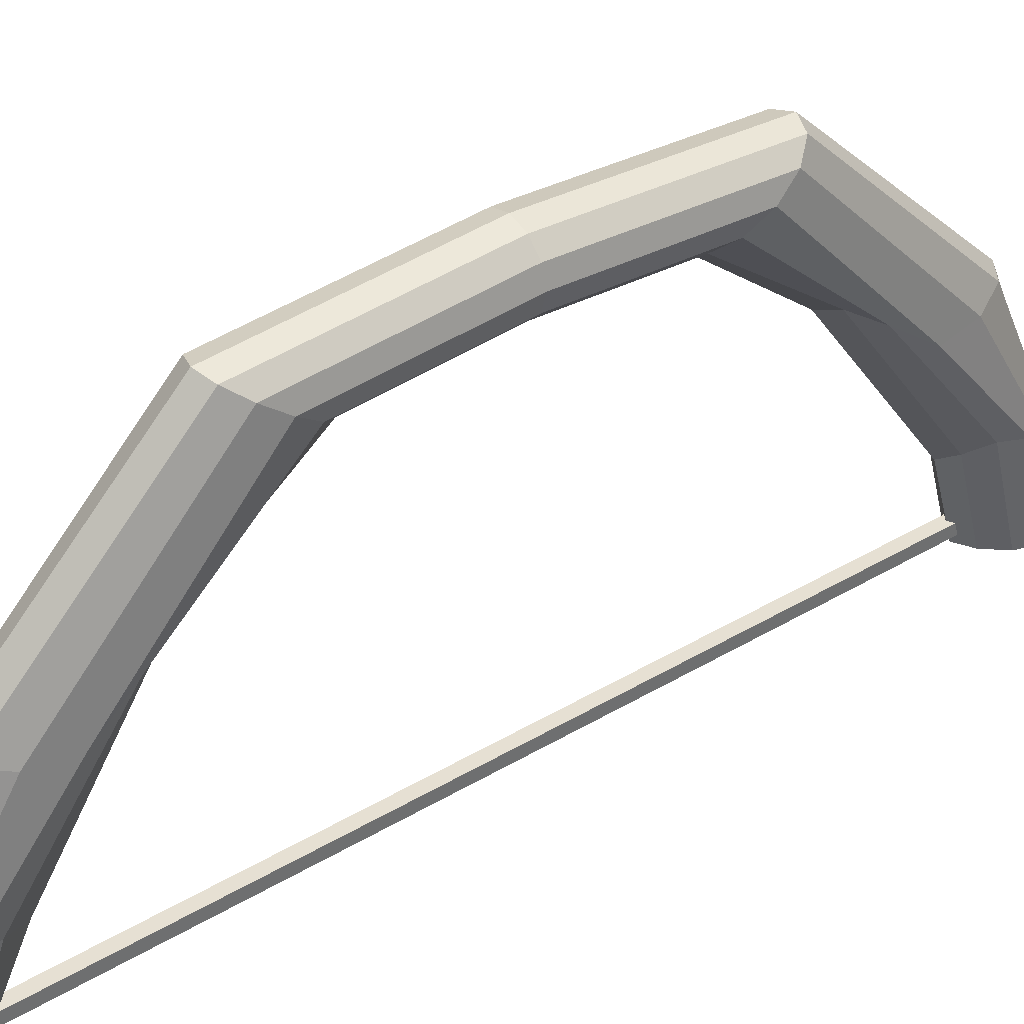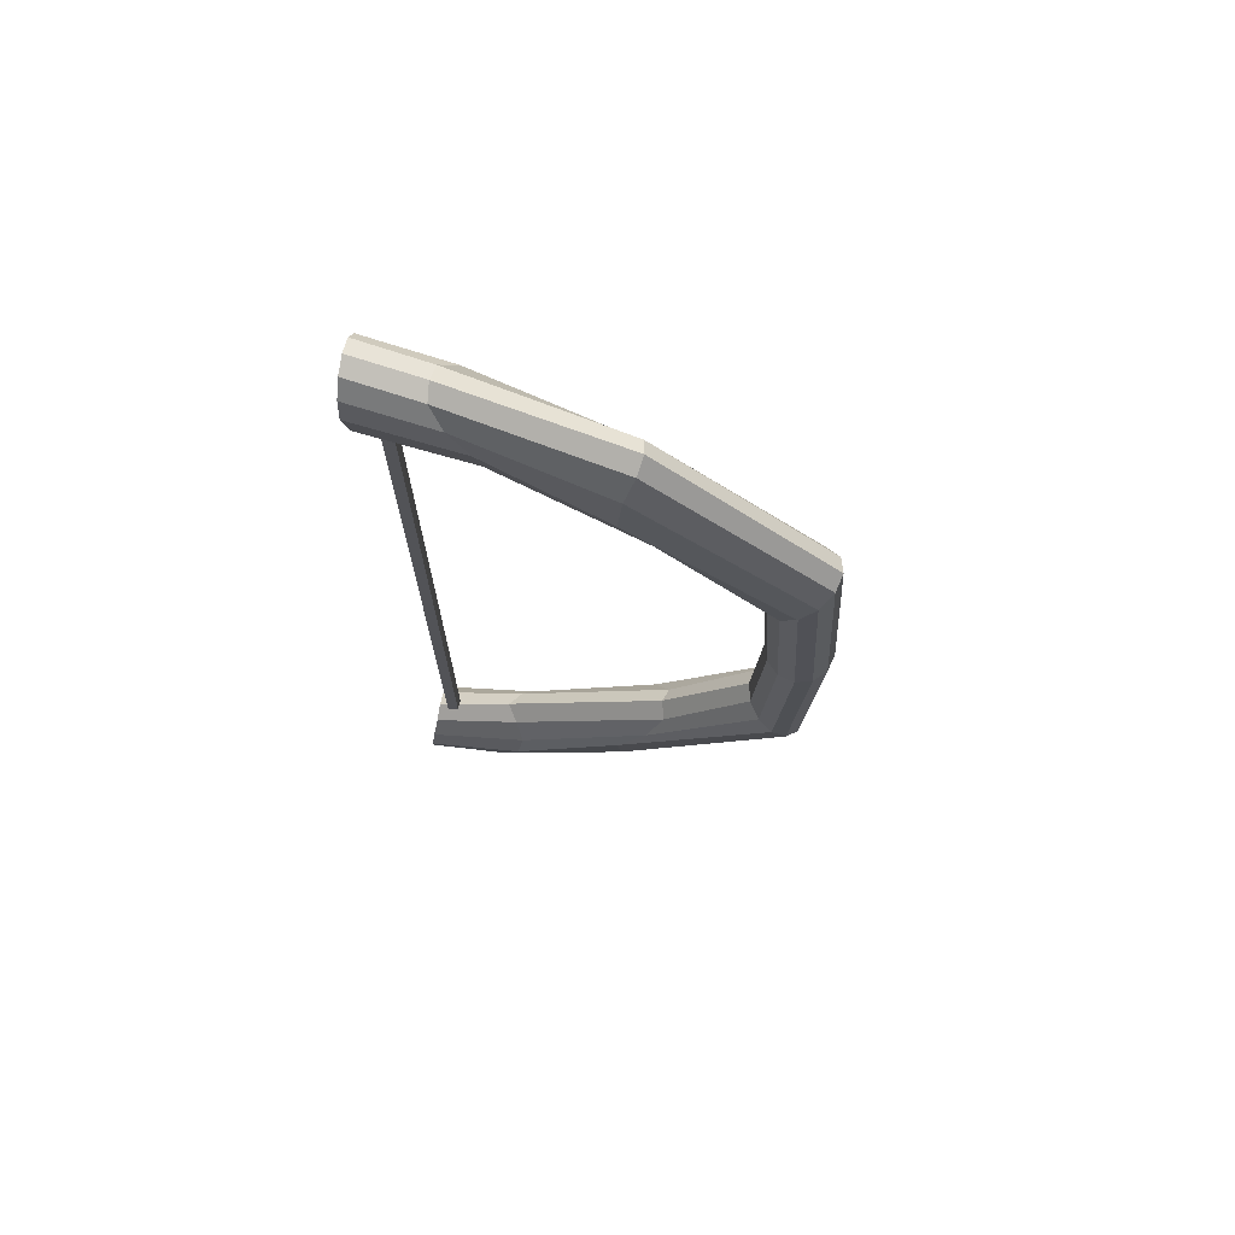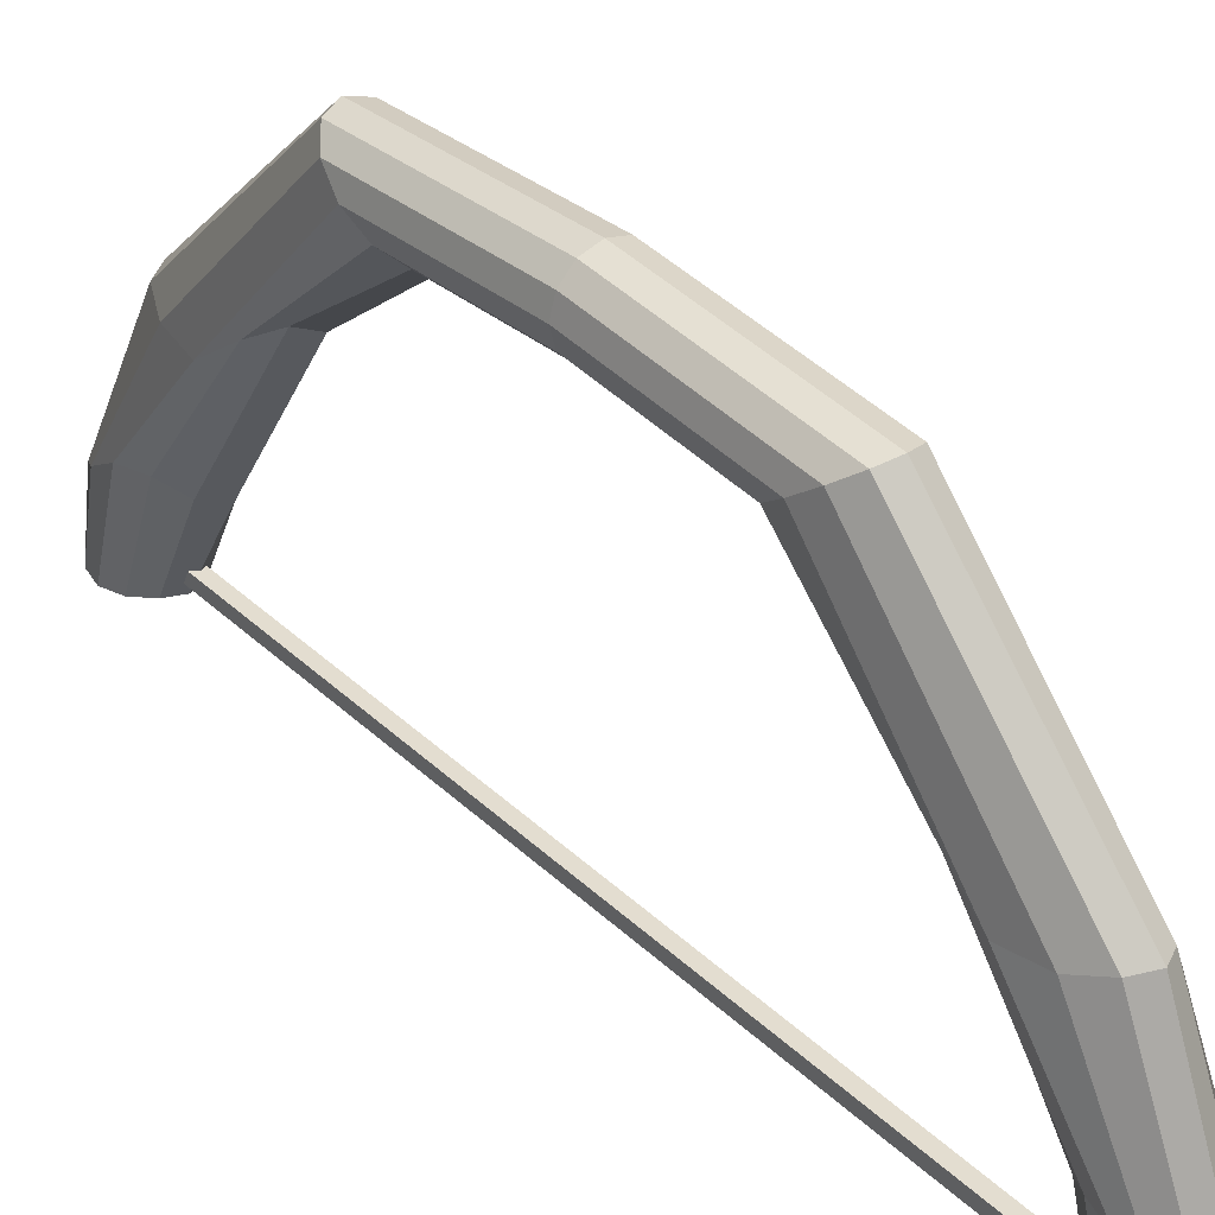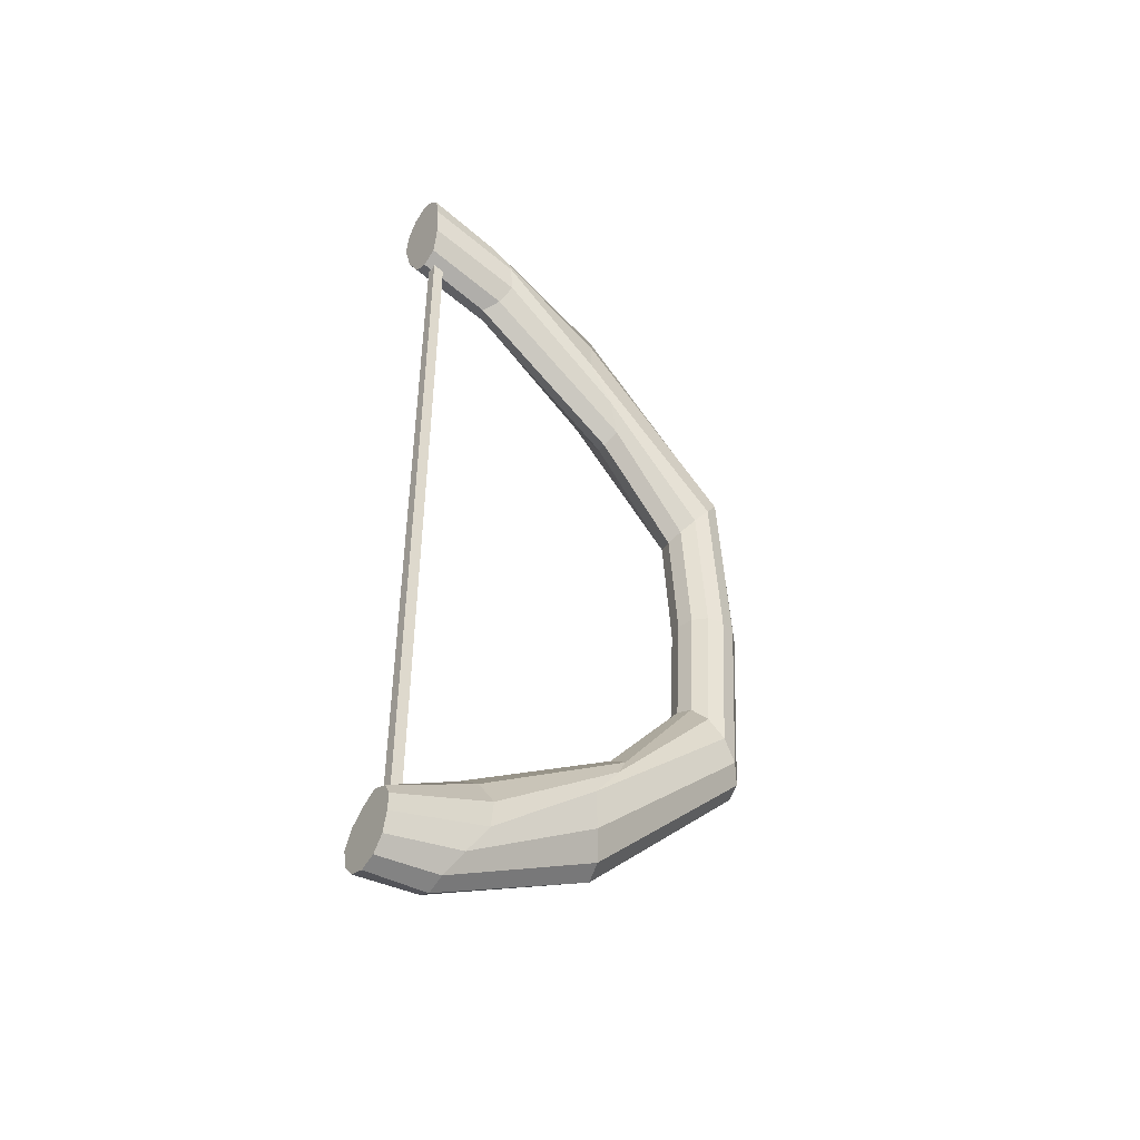
<metadata>
{"format":"obj","ext":"obj","renderer":"f3d","projection":"perspective","resolution":1024,"background":"white","views":[{"elev":38.4,"azim":-127.1,"up":"+Y"},{"elev":69.9,"azim":100.3,"up":"+Z"},{"elev":35.6,"azim":-39.1,"up":"+Y"},{"elev":-45.4,"azim":54.1,"up":"+Z"}]}
</metadata>
<code>
g Bow
v 7.046e-08 0.9332 0
v -0.03748 0.9232 2.829e-09
v -0.03748 0.8954 -0.4503
v 3.337e-08 0.9047 -0.4627
v -0.03748 0.9232 2.829e-09
v -0.06491 0.8957 4.9e-09
v -0.06491 0.8701 -0.4165
v -0.03748 0.8954 -0.4503
v -0.06491 0.8957 4.9e-09
v -0.07495 0.8583 5.659e-09
v -0.07495 0.8354 -0.3702
v -0.06491 0.8701 -0.4165
v -0.07495 0.8583 5.659e-09
v -0.06491 0.8208 4.9e-09
v -0.06491 0.8008 -0.3239
v -0.07495 0.8354 -0.3702
v -0.06491 0.8208 4.9e-09
v -0.03748 0.7934 2.829e-09
v -0.03748 0.7755 -0.29
v -0.06491 0.8008 -0.3239
v -0.03748 0.7934 2.829e-09
v 5.914e-08 0.7833 6.93e-25
v 3.689e-08 0.7662 -0.2776
v -0.03748 0.7755 -0.29
v 5.914e-08 0.7833 6.93e-25
v 0.03748 0.7934 -2.829e-09
v 0.03748 0.7755 -0.29
v 3.689e-08 0.7662 -0.2776
v 0.03748 0.7934 -2.829e-09
v 0.06491 0.8208 -4.9e-09
v 0.06491 0.8008 -0.3239
v 0.03748 0.7755 -0.29
v 0.06491 0.8208 -4.9e-09
v 0.07495 0.8583 -5.659e-09
v 0.07495 0.8354 -0.3702
v 0.06491 0.8008 -0.3239
v 0.07495 0.8583 -5.659e-09
v 0.06491 0.8957 -4.9e-09
v 0.06491 0.8701 -0.4165
v 0.07495 0.8354 -0.3702
v 0.06491 0.8957 -4.9e-09
v 0.03748 0.9232 -2.829e-09
v 0.03748 0.8954 -0.4503
v 0.06491 0.8701 -0.4165
v 0.03748 0.9232 -2.829e-09
v 7.046e-08 0.9332 0
v 3.337e-08 0.9047 -0.4627
v 0.03748 0.8954 -0.4503
v 3.337e-08 0.9047 -0.4627
v -0.03748 0.8954 -0.4503
v -0.03748 0.507 -0.8326
v -2.574e-08 0.5141 -0.855
v -0.03748 0.8954 -0.4503
v -0.06491 0.8701 -0.4165
v -0.06491 0.4876 -0.7729
v -0.03748 0.507 -0.8326
v -0.06491 0.8701 -0.4165
v -0.07495 0.8354 -0.3702
v -0.07495 0.479 -0.6877
v -0.06491 0.4876 -0.7729
v -0.07495 0.8354 -0.3702
v -0.06491 0.8008 -0.3239
v -0.06491 0.5464 -0.5985
v -0.07495 0.479 -0.6877
v -0.06491 0.8008 -0.3239
v -0.03748 0.7755 -0.29
v -0.03748 0.5844 -0.5359
v -0.06491 0.5464 -0.5985
v -0.03748 0.7755 -0.29
v 3.689e-08 0.7662 -0.2776
v 4.534e-09 0.5731 -0.513
v -0.03748 0.5844 -0.5359
v 3.689e-08 0.7662 -0.2776
v 0.03748 0.7755 -0.29
v 0.03748 0.5844 -0.5359
v 4.534e-09 0.5731 -0.513
v 0.03748 0.7755 -0.29
v 0.06491 0.8008 -0.3239
v 0.06491 0.5464 -0.5985
v 0.03748 0.5844 -0.5359
v 0.06491 0.8008 -0.3239
v 0.07495 0.8354 -0.3702
v 0.07495 0.479 -0.6877
v 0.06491 0.5464 -0.5985
v 0.07495 0.8354 -0.3702
v 0.06491 0.8701 -0.4165
v 0.06491 0.4876 -0.7729
v 0.07495 0.479 -0.6877
v 0.06491 0.8701 -0.4165
v 0.03748 0.8954 -0.4503
v 0.03748 0.507 -0.8326
v 0.06491 0.4876 -0.7729
v 0.03748 0.8954 -0.4503
v 3.337e-08 0.9047 -0.4627
v -2.574e-08 0.5141 -0.855
v 0.03748 0.507 -0.8326
v -2.574e-08 0.5141 -0.855
v -0.03748 0.507 -0.8326
v -0.03748 0.1481 -1.019
v -6.749e-08 0.1444 -1.038
v -0.03748 0.507 -0.8326
v -0.06491 0.4876 -0.7729
v -0.06491 0.1798 -0.966
v -0.03748 0.1481 -1.019
v -0.06491 0.4876 -0.7729
v -0.07495 0.479 -0.6877
v -0.07495 0.2264 -0.8937
v -0.06491 0.1798 -0.966
v -0.07495 0.479 -0.6877
v -0.06491 0.5464 -0.5985
v -0.06491 0.2389 -0.8214
v -0.07495 0.2264 -0.8937
v -0.06491 0.5464 -0.5985
v -0.03748 0.5844 -0.5359
v -0.03748 0.2195 -0.7685
v -0.06491 0.2389 -0.8214
v -0.03748 0.5844 -0.5359
v 4.534e-09 0.5731 -0.513
v -4.187e-08 0.1946 -0.7491
v -0.03748 0.2195 -0.7685
v 4.534e-09 0.5731 -0.513
v 0.03748 0.5844 -0.5359
v 0.03748 0.2195 -0.7685
v -4.187e-08 0.1946 -0.7491
v 0.03748 0.5844 -0.5359
v 0.06491 0.5464 -0.5985
v 0.06491 0.2389 -0.8214
v 0.03748 0.2195 -0.7685
v 0.06491 0.5464 -0.5985
v 0.07495 0.479 -0.6877
v 0.07495 0.2264 -0.8937
v 0.06491 0.2389 -0.8214
v 0.07495 0.479 -0.6877
v 0.06491 0.4876 -0.7729
v 0.06491 0.1798 -0.966
v 0.07495 0.2264 -0.8937
v 0.06491 0.4876 -0.7729
v 0.03748 0.507 -0.8326
v 0.03748 0.1481 -1.019
v 0.06491 0.1798 -0.966
v 0.03748 0.507 -0.8326
v -2.574e-08 0.5141 -0.855
v -6.749e-08 0.1444 -1.038
v 0.03748 0.1481 -1.019
v -6.749e-08 0.1444 -1.038
v -0.03748 0.1481 -1.019
v -0.03748 3.448e-08 -1.036
v -7.915e-08 3.206e-08 -1.048
v -0.03748 0.1481 -1.019
v -0.06491 0.1798 -0.966
v -0.06491 2.707e-08 -1.005
v -0.03748 3.448e-08 -1.036
v -0.06491 0.1798 -0.966
v -0.07495 0.2264 -0.8937
v -0.07495 0.0003156 -0.9587
v -0.06491 2.707e-08 -1.005
v -0.07495 0.2264 -0.8937
v -0.06491 0.2389 -0.8214
v -0.06491 0.006542 -0.9085
v -0.07495 0.0003156 -0.9587
v -0.06491 0.2389 -0.8214
v -0.03748 0.2195 -0.7685
v -0.03748 0.01229 -0.8697
v -0.06491 0.006542 -0.9085
v -0.03748 0.2195 -0.7685
v -4.187e-08 0.1946 -0.7491
v -6.365e-08 0.01155 -0.8547
v -0.03748 0.01229 -0.8697
v -4.187e-08 0.1946 -0.7491
v 0.03748 0.2195 -0.7685
v 0.03748 0.01229 -0.8697
v -6.365e-08 0.01155 -0.8547
v 0.03748 0.2195 -0.7685
v 0.06491 0.2389 -0.8214
v 0.06491 0.006542 -0.9085
v 0.03748 0.01229 -0.8697
v 0.06491 0.2389 -0.8214
v 0.07495 0.2264 -0.8937
v 0.07495 0.0003156 -0.9587
v 0.06491 0.006542 -0.9085
v 0.07495 0.2264 -0.8937
v 0.06491 0.1798 -0.966
v 0.06491 1.727e-08 -1.005
v 0.07495 0.0003156 -0.9587
v 0.06491 0.1798 -0.966
v 0.03748 0.1481 -1.019
v 0.03748 2.882e-08 -1.036
v 0.06491 1.727e-08 -1.005
v 0.03748 0.1481 -1.019
v -6.749e-08 0.1444 -1.038
v -7.915e-08 3.206e-08 -1.048
v 0.03748 2.882e-08 -1.036
v 7.979e-08 3.222e-08 1.057
v -0.03748 3.454e-08 1.044
v -0.03748 0.1481 0.9948
v 8.719e-08 0.1444 1.01
v -0.03748 3.454e-08 1.044
v -0.06491 2.687e-08 1.008
v -0.06491 0.1798 0.9521
v -0.03748 0.1481 0.9948
v -0.06491 2.687e-08 1.008
v -0.07495 0.0003157 0.9556
v -0.07495 0.2264 0.8937
v -0.06491 0.1798 0.9521
v -0.07495 0.0003157 0.9556
v -0.06491 0.008349 0.8949
v -0.06491 0.2389 0.8353
v -0.07495 0.2264 0.8937
v -0.06491 0.008349 0.8949
v -0.03748 0.01777 0.8467
v -0.03748 0.2195 0.7926
v -0.06491 0.2389 0.8353
v -0.03748 0.01777 0.8467
v 6.368e-08 0.01641 0.8271
v 7.335e-08 0.1946 0.777
v -0.03748 0.2195 0.7926
v 6.368e-08 0.01641 0.8271
v 0.03748 0.01777 0.8467
v 0.03748 0.2195 0.7926
v 7.335e-08 0.1946 0.777
v 0.03748 0.01777 0.8467
v 0.06491 0.008349 0.8949
v 0.06491 0.2389 0.8353
v 0.03748 0.2195 0.7926
v 0.06491 0.008349 0.8949
v 0.07495 0.0003157 0.9556
v 0.07495 0.2264 0.8937
v 0.06491 0.2389 0.8353
v 0.07495 0.0003157 0.9556
v 0.06491 1.707e-08 1.008
v 0.06491 0.1798 0.9521
v 0.07495 0.2264 0.8937
v 0.06491 1.707e-08 1.008
v 0.03748 2.888e-08 1.044
v 0.03748 0.1481 0.9948
v 0.06491 0.1798 0.9521
v 0.03748 2.888e-08 1.044
v 7.979e-08 3.222e-08 1.057
v 8.719e-08 0.1444 1.01
v 0.03748 0.1481 0.9948
v 8.719e-08 0.1444 1.01
v -0.03748 0.1481 0.9948
v -0.03748 0.507 0.8327
v 1.034e-07 0.5141 0.8551
v -0.03748 0.1481 0.9948
v -0.06491 0.1798 0.9521
v -0.06491 0.4876 0.774
v -0.03748 0.507 0.8327
v -0.06491 0.1798 0.9521
v -0.07495 0.2264 0.8937
v -0.07495 0.479 0.689
v -0.06491 0.4876 0.774
v -0.07495 0.2264 0.8937
v -0.06491 0.2389 0.8353
v -0.06491 0.5464 0.5985
v -0.07495 0.479 0.689
v -0.06491 0.2389 0.8353
v -0.03748 0.2195 0.7926
v -0.03748 0.5844 0.5359
v -0.06491 0.5464 0.5985
v -0.03748 0.2195 0.7926
v 7.335e-08 0.1946 0.777
v 8.2e-08 0.5731 0.513
v -0.03748 0.5844 0.5359
v 7.335e-08 0.1946 0.777
v 0.03748 0.2195 0.7926
v 0.03748 0.5844 0.5359
v 8.2e-08 0.5731 0.513
v 0.03748 0.2195 0.7926
v 0.06491 0.2389 0.8353
v 0.06491 0.5464 0.5985
v 0.03748 0.5844 0.5359
v 0.06491 0.2389 0.8353
v 0.07495 0.2264 0.8937
v 0.07495 0.479 0.689
v 0.06491 0.5464 0.5985
v 0.07495 0.2264 0.8937
v 0.06491 0.1798 0.9521
v 0.06491 0.4876 0.774
v 0.07495 0.479 0.689
v 0.06491 0.1798 0.9521
v 0.03748 0.1481 0.9948
v 0.03748 0.507 0.8327
v 0.06491 0.4876 0.774
v 0.03748 0.1481 0.9948
v 8.719e-08 0.1444 1.01
v 1.034e-07 0.5141 0.8551
v 0.03748 0.507 0.8327
v 1.034e-07 0.5141 0.8551
v -0.03748 0.507 0.8327
v -0.03748 0.8954 0.4503
v 1.032e-07 0.9047 0.4627
v -0.03748 0.507 0.8327
v -0.06491 0.4876 0.774
v -0.06491 0.8701 0.4165
v -0.03748 0.8954 0.4503
v -0.06491 0.4876 0.774
v -0.07495 0.479 0.689
v -0.07495 0.8354 0.3702
v -0.06491 0.8701 0.4165
v -0.07495 0.479 0.689
v -0.06491 0.5464 0.5985
v -0.06491 0.8008 0.3239
v -0.07495 0.8354 0.3702
v -0.06491 0.5464 0.5985
v -0.03748 0.5844 0.5359
v -0.03748 0.7755 0.29
v -0.06491 0.8008 0.3239
v -0.03748 0.5844 0.5359
v 8.2e-08 0.5731 0.513
v 7.881e-08 0.7662 0.2776
v -0.03748 0.7755 0.29
v 8.2e-08 0.5731 0.513
v 0.03748 0.5844 0.5359
v 0.03748 0.7755 0.29
v 7.881e-08 0.7662 0.2776
v 0.03748 0.5844 0.5359
v 0.06491 0.5464 0.5985
v 0.06491 0.8008 0.3239
v 0.03748 0.7755 0.29
v 0.06491 0.5464 0.5985
v 0.07495 0.479 0.689
v 0.07495 0.8354 0.3702
v 0.06491 0.8008 0.3239
v 0.07495 0.479 0.689
v 0.06491 0.4876 0.774
v 0.06491 0.8701 0.4165
v 0.07495 0.8354 0.3702
v 0.06491 0.4876 0.774
v 0.03748 0.507 0.8327
v 0.03748 0.8954 0.4503
v 0.06491 0.8701 0.4165
v 0.03748 0.507 0.8327
v 1.034e-07 0.5141 0.8551
v 1.032e-07 0.9047 0.4627
v 0.03748 0.8954 0.4503
v 1.032e-07 0.9047 0.4627
v -0.03748 0.8954 0.4503
v -0.03748 0.9232 2.829e-09
v 7.046e-08 0.9332 0
v -0.03748 0.8954 0.4503
v -0.06491 0.8701 0.4165
v -0.06491 0.8957 4.9e-09
v -0.03748 0.9232 2.829e-09
v -0.06491 0.8701 0.4165
v -0.07495 0.8354 0.3702
v -0.07495 0.8583 5.659e-09
v -0.06491 0.8957 4.9e-09
v -0.07495 0.8354 0.3702
v -0.06491 0.8008 0.3239
v -0.06491 0.8208 4.9e-09
v -0.07495 0.8583 5.659e-09
v -0.06491 0.8008 0.3239
v -0.03748 0.7755 0.29
v -0.03748 0.7934 2.829e-09
v -0.06491 0.8208 4.9e-09
v -0.03748 0.7755 0.29
v 7.881e-08 0.7662 0.2776
v 5.914e-08 0.7833 6.93e-25
v -0.03748 0.7934 2.829e-09
v 7.881e-08 0.7662 0.2776
v 0.03748 0.7755 0.29
v 0.03748 0.7934 -2.829e-09
v 5.914e-08 0.7833 6.93e-25
v 0.03748 0.7755 0.29
v 0.06491 0.8008 0.3239
v 0.06491 0.8208 -4.9e-09
v 0.03748 0.7934 -2.829e-09
v 0.06491 0.8008 0.3239
v 0.07495 0.8354 0.3702
v 0.07495 0.8583 -5.659e-09
v 0.06491 0.8208 -4.9e-09
v 0.07495 0.8354 0.3702
v 0.06491 0.8701 0.4165
v 0.06491 0.8957 -4.9e-09
v 0.07495 0.8583 -5.659e-09
v 0.06491 0.8701 0.4165
v 0.03748 0.8954 0.4503
v 0.03748 0.9232 -2.829e-09
v 0.06491 0.8957 -4.9e-09
v 0.03748 0.8954 0.4503
v 1.032e-07 0.9047 0.4627
v 7.046e-08 0.9332 0
v 0.03748 0.9232 -2.829e-09
v 0.03748 2.882e-08 -1.036
v -7.915e-08 3.206e-08 -1.048
v -0.03748 3.448e-08 -1.036
v 0.06491 1.727e-08 -1.005
v -0.06491 2.707e-08 -1.005
v 0.07495 0.0003156 -0.9587
v -0.07495 0.0003156 -0.9587
v 0.06491 0.006542 -0.9085
v -0.06491 0.006542 -0.9085
v 0.03748 0.01229 -0.8697
v -0.03748 0.01229 -0.8697
v -6.365e-08 0.01155 -0.8547
v 0.03748 0.01777 0.8467
v 6.368e-08 0.01641 0.8271
v -0.03748 0.01777 0.8467
v 0.06491 0.008349 0.8949
v -0.06491 0.008349 0.8949
v 0.07495 0.0003157 0.9556
v -0.07495 0.0003157 0.9556
v 0.06491 1.707e-08 1.008
v -0.06491 2.687e-08 1.008
v 0.03748 2.888e-08 1.044
v -0.03748 3.454e-08 1.044
v 7.979e-08 3.222e-08 1.057
v 0.01289 0.03744 0.9402
v 0.01289 0.03744 -0.9402
v -0.01289 0.03744 -0.9402
v -0.01289 0.03744 0.9402
v 0.01289 0.03744 -0.9402
v 0.01289 0.06323 -0.9402
v -0.01289 0.06323 -0.9402
v -0.01289 0.03744 -0.9402
v 0.01289 0.06323 -0.9402
v 0.01289 0.06323 0.9402
v -0.01289 0.06323 0.9402
v -0.01289 0.06323 -0.9402
v 0.01289 0.06323 0.9402
v 0.01289 0.03744 0.9402
v -0.01289 0.03744 0.9402
v -0.01289 0.06323 0.9402
v 0.01289 0.03744 -0.9402
v 0.01289 0.03744 0.9402
v 0.01289 0.06323 0.9402
v 0.01289 0.06323 -0.9402
v -0.01289 0.06323 -0.9402
v -0.01289 0.06323 0.9402
v -0.01289 0.03744 0.9402
v -0.01289 0.03744 -0.9402
g Bow_0
f 3 2 1
f 4 3 1
f 7 6 5
f 8 7 5
f 11 10 9
f 12 11 9
f 15 14 13
f 16 15 13
f 19 18 17
f 20 19 17
f 23 22 21
f 24 23 21
f 27 26 25
f 28 27 25
f 31 30 29
f 32 31 29
f 35 34 33
f 36 35 33
f 39 38 37
f 40 39 37
f 43 42 41
f 44 43 41
f 47 46 45
f 48 47 45
f 51 50 49
f 52 51 49
f 55 54 53
f 56 55 53
f 59 58 57
f 60 59 57
f 63 62 61
f 64 63 61
f 67 66 65
f 68 67 65
f 71 70 69
f 72 71 69
f 75 74 73
f 76 75 73
f 79 78 77
f 80 79 77
f 83 82 81
f 84 83 81
f 87 86 85
f 88 87 85
f 91 90 89
f 92 91 89
f 95 94 93
f 96 95 93
f 99 98 97
f 100 99 97
f 103 102 101
f 104 103 101
f 107 106 105
f 108 107 105
f 111 110 109
f 112 111 109
f 115 114 113
f 116 115 113
f 119 118 117
f 120 119 117
f 123 122 121
f 124 123 121
f 127 126 125
f 128 127 125
f 131 130 129
f 132 131 129
f 135 134 133
f 136 135 133
f 139 138 137
f 140 139 137
f 143 142 141
f 144 143 141
f 147 146 145
f 148 147 145
f 151 150 149
f 152 151 149
f 155 154 153
f 156 155 153
f 159 158 157
f 160 159 157
f 163 162 161
f 164 163 161
f 167 166 165
f 168 167 165
f 171 170 169
f 172 171 169
f 175 174 173
f 176 175 173
f 179 178 177
f 180 179 177
f 183 182 181
f 184 183 181
f 187 186 185
f 188 187 185
f 191 190 189
f 192 191 189
f 195 194 193
f 196 195 193
f 199 198 197
f 200 199 197
f 203 202 201
f 204 203 201
f 207 206 205
f 208 207 205
f 211 210 209
f 212 211 209
f 215 214 213
f 216 215 213
f 219 218 217
f 220 219 217
f 223 222 221
f 224 223 221
f 227 226 225
f 228 227 225
f 231 230 229
f 232 231 229
f 235 234 233
f 236 235 233
f 239 238 237
f 240 239 237
f 243 242 241
f 244 243 241
f 247 246 245
f 248 247 245
f 251 250 249
f 252 251 249
f 255 254 253
f 256 255 253
f 259 258 257
f 260 259 257
f 263 262 261
f 264 263 261
f 267 266 265
f 268 267 265
f 271 270 269
f 272 271 269
f 275 274 273
f 276 275 273
f 279 278 277
f 280 279 277
f 283 282 281
f 284 283 281
f 287 286 285
f 288 287 285
f 291 290 289
f 292 291 289
f 295 294 293
f 296 295 293
f 299 298 297
f 300 299 297
f 303 302 301
f 304 303 301
f 307 306 305
f 308 307 305
f 311 310 309
f 312 311 309
f 315 314 313
f 316 315 313
f 319 318 317
f 320 319 317
f 323 322 321
f 324 323 321
f 327 326 325
f 328 327 325
f 331 330 329
f 332 331 329
f 335 334 333
f 336 335 333
f 339 338 337
f 340 339 337
f 343 342 341
f 344 343 341
f 347 346 345
f 348 347 345
f 351 350 349
f 352 351 349
f 355 354 353
f 356 355 353
f 359 358 357
f 360 359 357
f 363 362 361
f 364 363 361
f 367 366 365
f 368 367 365
f 371 370 369
f 372 371 369
f 375 374 373
f 376 375 373
f 379 378 377
f 380 379 377
f 383 382 381
f 384 383 381
f 387 386 385
f 385 388 387
f 388 389 387
f 388 390 389
f 390 391 389
f 390 392 391
f 392 393 391
f 392 394 393
f 394 395 393
f 394 396 395
f 399 398 397
f 397 400 399
f 400 401 399
f 400 402 401
f 402 403 401
f 402 404 403
f 404 405 403
f 404 406 405
f 406 407 405
f 406 408 407
f 411 410 409
f 412 411 409
f 415 414 413
f 416 415 413
f 419 418 417
f 420 419 417
f 423 422 421
f 424 423 421
f 427 426 425
f 428 427 425
f 431 430 429
f 432 431 429

</code>
